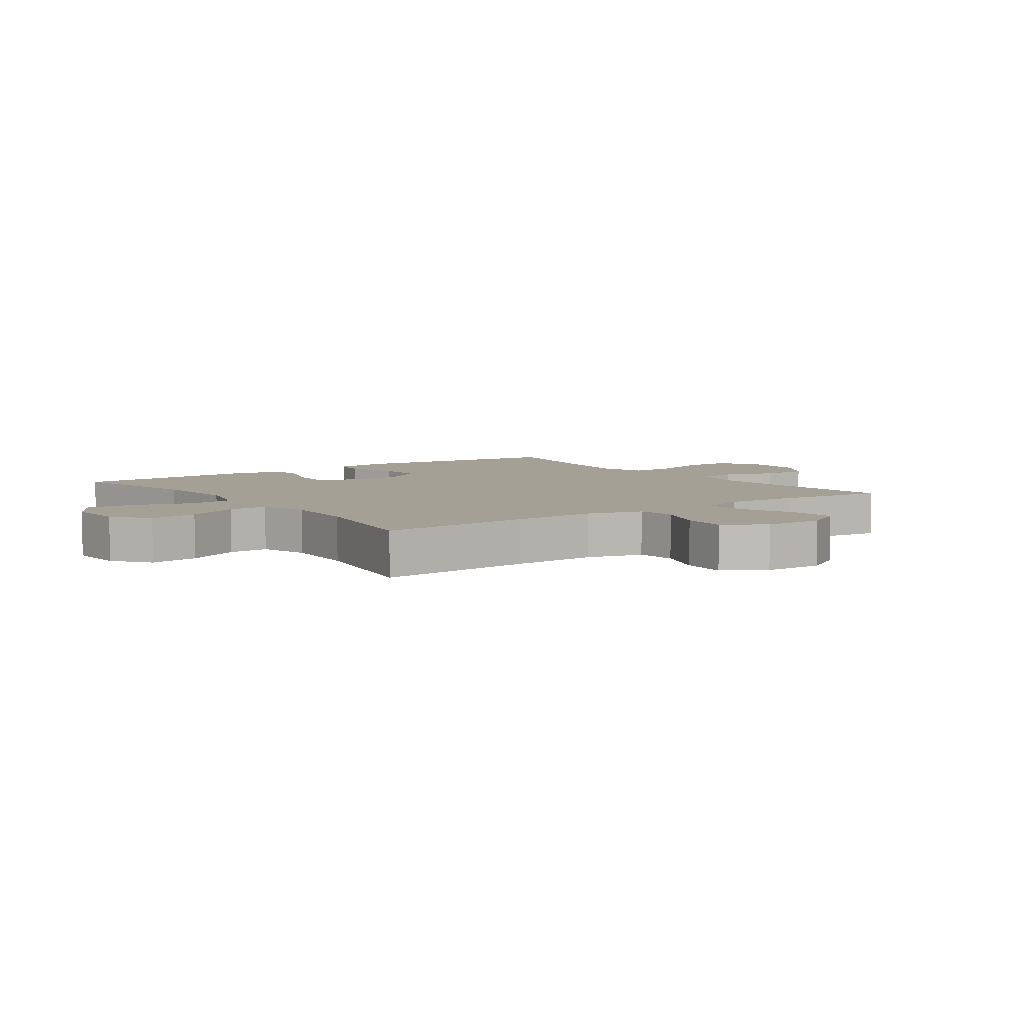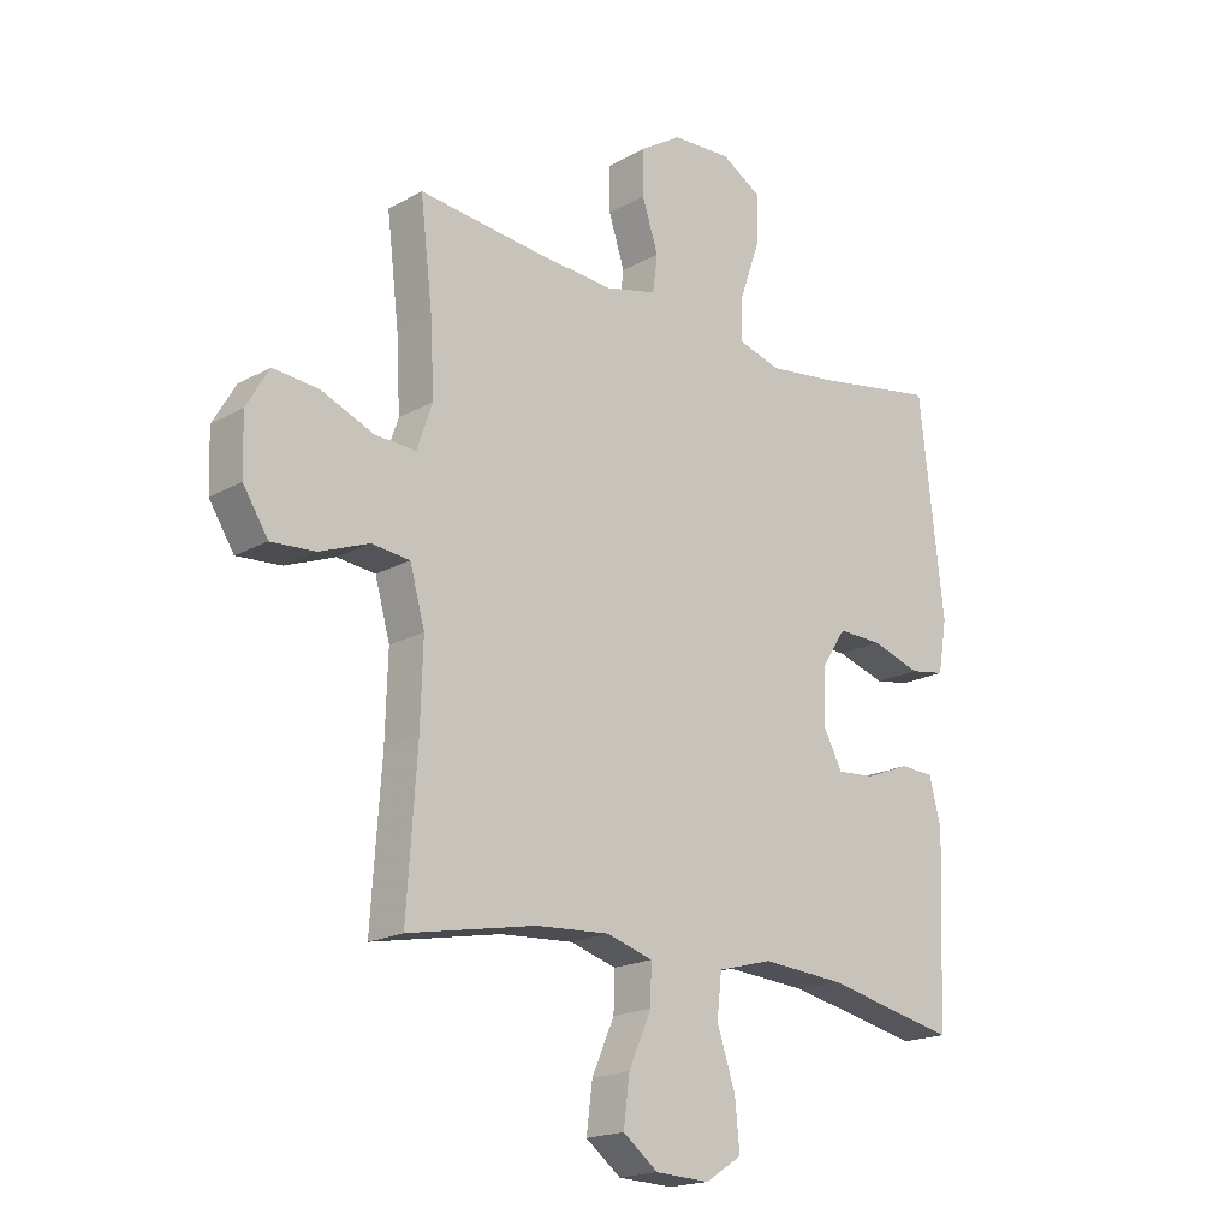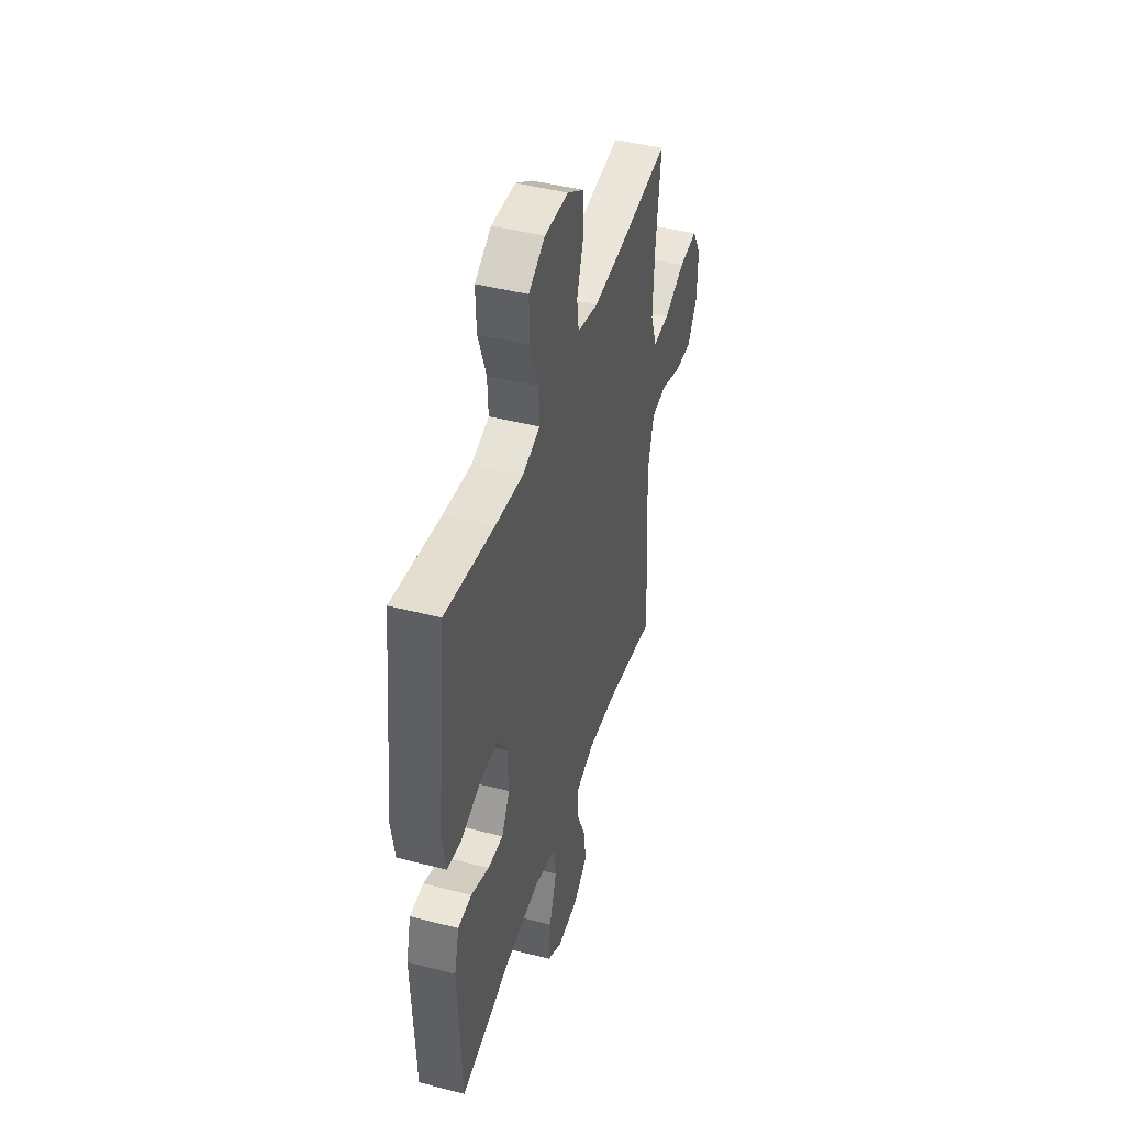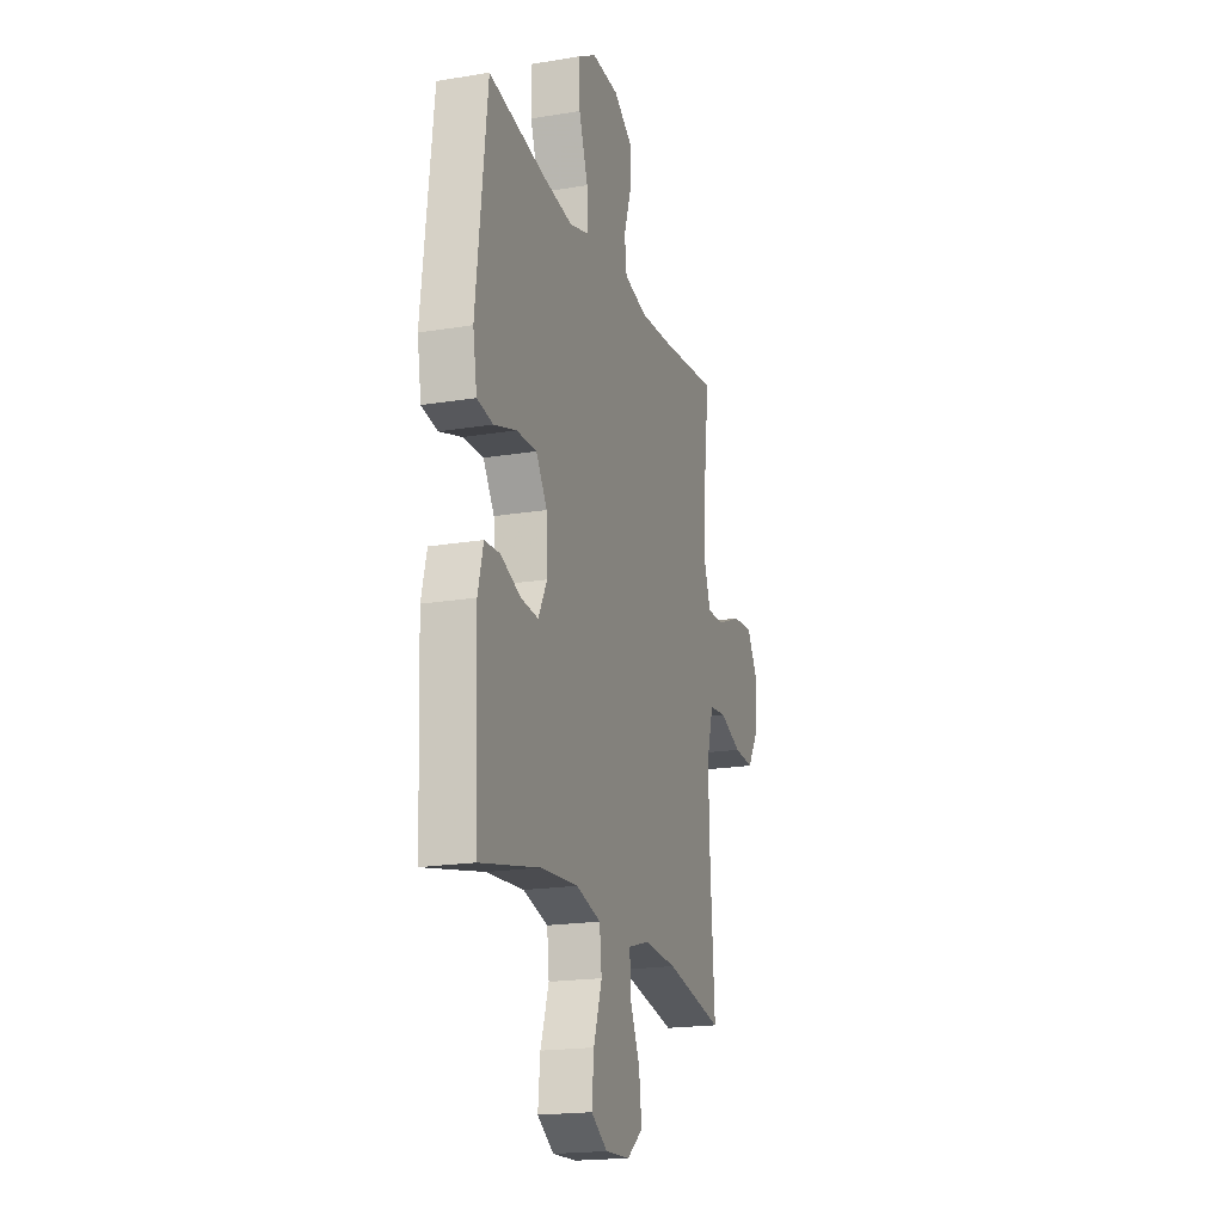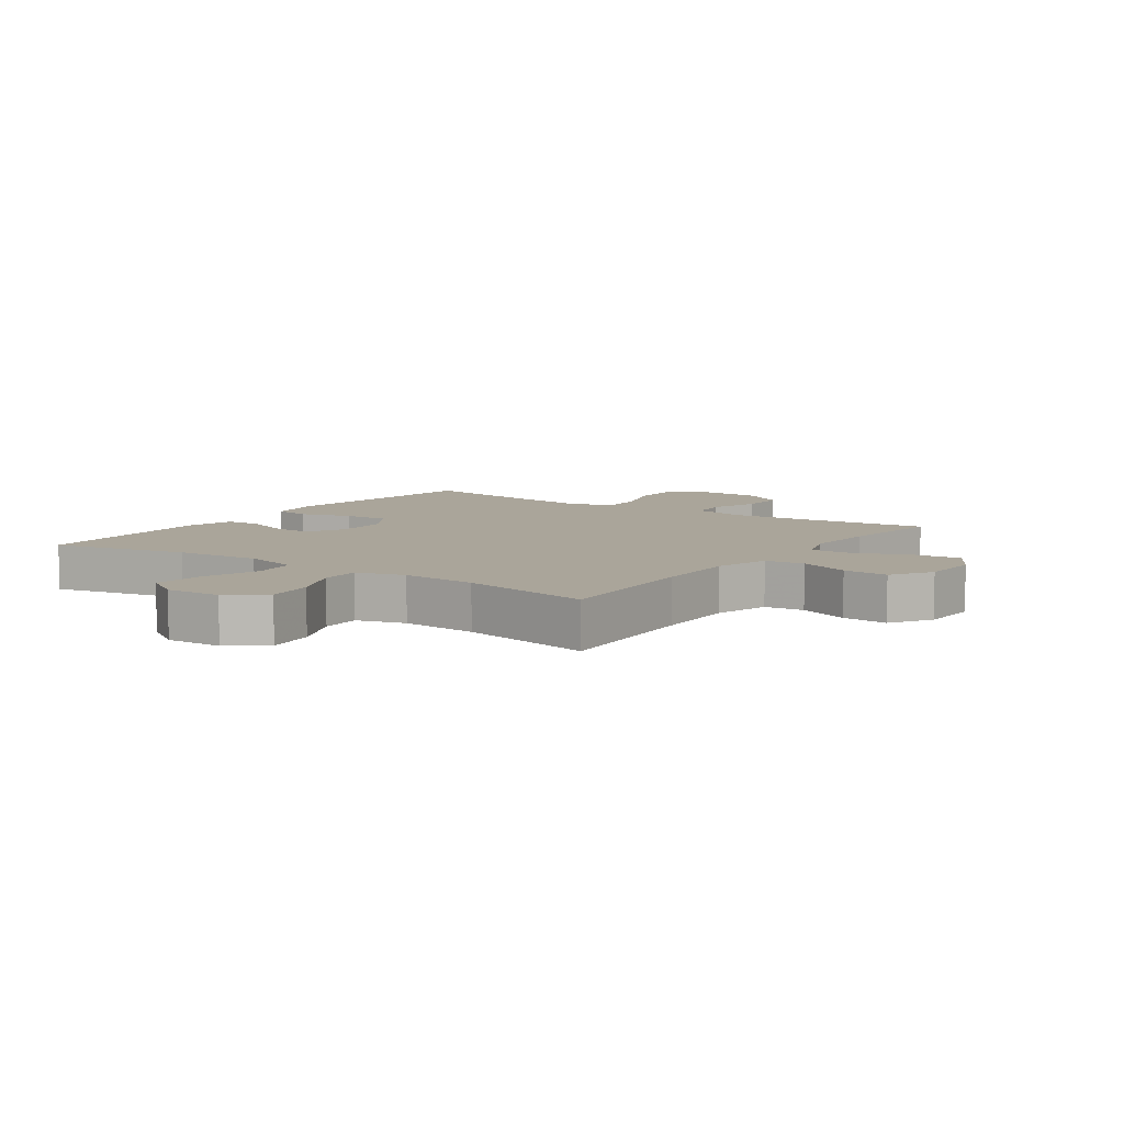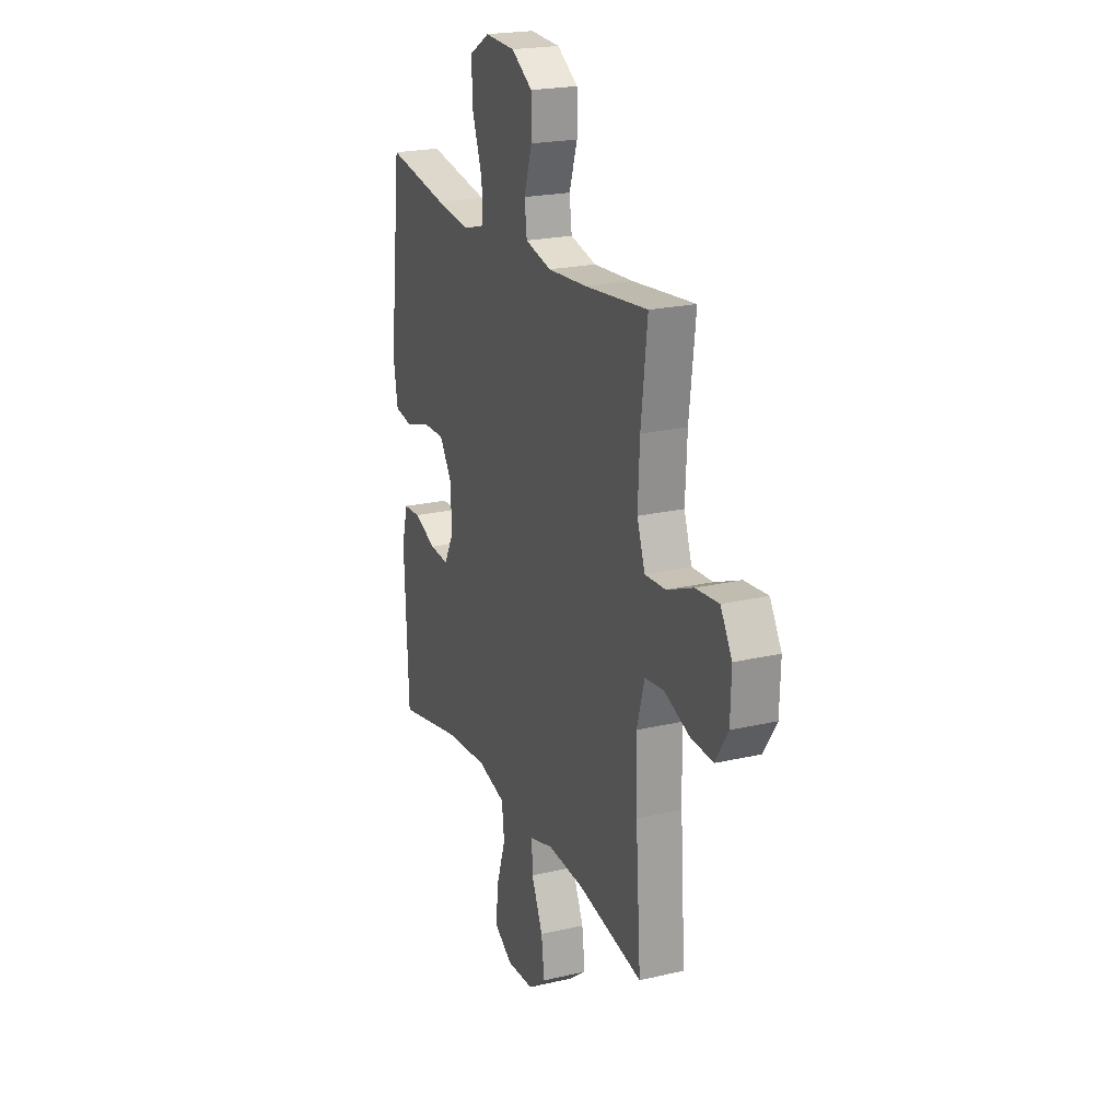
<metadata>
{"format":"obj","ext":"obj","renderer":"f3d","projection":"perspective","resolution":1024,"background":"white","views":[{"elev":5.9,"azim":-126.0,"up":"+Y"},{"elev":-18.7,"azim":-43.3,"up":"+Z"},{"elev":44.5,"azim":106.8,"up":"+Z"},{"elev":-19.2,"azim":107.4,"up":"+Z"},{"elev":7.7,"azim":-144.9,"up":"+Y"},{"elev":21.6,"azim":-112.4,"up":"+Z"}]}
</metadata>
<code>
v 0.5 0.07 -0.5
v 0.278 0.07 -0.453
v 0.139 0.07 -0.443
v 0.047 0.07 -0.468
v 0.039 0.07 -0.539
v 0.07 0.07 -0.632
v 0.078 0.07 -0.713
v 0.017 0.07 -0.752
v -0.074 0.07 -0.748
v -0.133 0.07 -0.703
v -0.123 0.07 -0.624
v -0.085 0.07 -0.538
v -0.083 0.07 -0.473
v -0.161 0.07 -0.45
v -0.284 0.07 -0.458
v -0.5 0.07 -0.5
v -0.483 0.07 -0.247
v -0.479 0.07 -0.111
v -0.504 0.07 -0.021
v -0.568 0.07 -0.014
v -0.651 0.07 -0.046
v -0.725 0.07 -0.051
v -0.767 0.07 0.015
v -0.77 0.07 0.111
v -0.732 0.07 0.176
v -0.655 0.07 0.169
v -0.567 0.07 0.133
v -0.499 0.07 0.13
v -0.473 0.07 0.205
v -0.479 0.07 0.324
v -0.5 0.07 0.5
v -0.292 0.07 0.478
v -0.161 0.07 0.469
v -0.074 0.07 0.49
v -0.066 0.07 0.552
v -0.093 0.07 0.635
v -0.093 0.07 0.711
v -0.023 0.07 0.756
v 0.077 0.07 0.761
v 0.145 0.07 0.721
v 0.142 0.07 0.638
v 0.108 0.07 0.542
v 0.105 0.07 0.47
v 0.178 0.07 0.449
v 0.294 0.07 0.464
v 0.5 0.07 0.5
v 0.541 0.07 0.14
v 0.526 0.07 0.053
v 0.467 0.07 0.043
v 0.384 0.07 0.069
v 0.309 0.07 0.071
v 0.268 0.07 0.008
v 0.264 0.07 -0.083
v 0.297 0.07 -0.145
v 0.361 0.07 -0.14
v 0.436 0.07 -0.11
v 0.493 0.07 -0.113
v 0.513 0.07 -0.191
v 0.508 0.07 -0.312
v 0.5 0 -0.5
v 0.278 0 -0.453
v 0.139 0 -0.443
v 0.047 0 -0.468
v 0.039 0 -0.539
v 0.07 0 -0.632
v 0.078 0 -0.713
v 0.017 0 -0.752
v -0.074 0 -0.748
v -0.133 0 -0.703
v -0.123 0 -0.624
v -0.085 0 -0.538
v -0.083 0 -0.473
v -0.161 0 -0.45
v -0.284 0 -0.458
v -0.5 0 -0.5
v -0.483 0 -0.247
v -0.479 0 -0.111
v -0.504 0 -0.021
v -0.568 0 -0.014
v -0.651 0 -0.046
v -0.725 0 -0.051
v -0.767 0 0.015
v -0.77 0 0.111
v -0.732 0 0.176
v -0.655 0 0.169
v -0.567 0 0.133
v -0.499 0 0.13
v -0.473 0 0.205
v -0.479 0 0.324
v -0.5 0 0.5
v -0.292 0 0.478
v -0.161 0 0.469
v -0.074 0 0.49
v -0.066 0 0.552
v -0.093 0 0.635
v -0.093 0 0.711
v -0.023 0 0.756
v 0.077 0 0.761
v 0.145 0 0.721
v 0.142 0 0.638
v 0.108 0 0.542
v 0.105 0 0.47
v 0.178 0 0.449
v 0.294 0 0.464
v 0.5 0 0.5
v 0.541 0 0.14
v 0.526 0 0.053
v 0.467 0 0.043
v 0.384 0 0.069
v 0.309 0 0.071
v 0.268 0 0.008
v 0.264 0 -0.083
v 0.297 0 -0.145
v 0.361 0 -0.14
v 0.436 0 -0.11
v 0.493 0 -0.113
v 0.513 0 -0.191
v 0.508 0 -0.312
f 59 1 2
f 58 59 2
f 57 58 2
f 56 57 2
f 55 56 2
f 54 55 2 3
f 53 54 3 4
f 52 53 4
f 48 49 50
f 47 48 50
f 46 47 50
f 45 46 50
f 44 45 50 51
f 43 44 51 52
f 40 41 42
f 39 40 42
f 38 39 42
f 37 38 42
f 36 37 42
f 35 36 42
f 34 35 42 43
f 43 52 4
f 34 43 4
f 33 34 4
f 30 31 32
f 33 4 5
f 32 33 5
f 30 32 5
f 29 30 5
f 25 26 27
f 24 25 27
f 23 24 27
f 22 23 27
f 21 22 27
f 20 21 27
f 19 20 27 28
f 28 29 5
f 19 28 5
f 18 19 5
f 15 16 17
f 14 15 17 18
f 10 11 12
f 9 10 12
f 8 9 12
f 7 8 12
f 6 7 12
f 5 6 12
f 5 12 13
f 18 5 13
f 13 14 18
f 61 60 118
f 61 118 117
f 61 117 116
f 61 116 115
f 61 115 114
f 62 61 114 113
f 63 62 113 112
f 63 112 111
f 109 108 107
f 109 107 106
f 109 106 105
f 109 105 104
f 110 109 104 103
f 111 110 103 102
f 101 100 99
f 101 99 98
f 101 98 97
f 101 97 96
f 101 96 95
f 101 95 94
f 102 101 94 93
f 63 111 102
f 63 102 93
f 63 93 92
f 91 90 89
f 64 63 92
f 64 92 91
f 64 91 89
f 64 89 88
f 86 85 84
f 86 84 83
f 86 83 82
f 86 82 81
f 86 81 80
f 86 80 79
f 87 86 79 78
f 64 88 87
f 64 87 78
f 64 78 77
f 76 75 74
f 77 76 74 73
f 71 70 69
f 71 69 68
f 71 68 67
f 71 67 66
f 71 66 65
f 71 65 64
f 72 71 64
f 72 64 77
f 77 73 72
f 1 60 61 2
f 2 61 62 3
f 3 62 63 4
f 4 63 64 5
f 5 64 65 6
f 6 65 66 7
f 7 66 67 8
f 8 67 68 9
f 9 68 69 10
f 10 69 70 11
f 11 70 71 12
f 12 71 72 13
f 13 72 73 14
f 14 73 74 15
f 15 74 75 16
f 16 75 76 17
f 17 76 77 18
f 18 77 78 19
f 19 78 79 20
f 20 79 80 21
f 21 80 81 22
f 22 81 82 23
f 23 82 83 24
f 24 83 84 25
f 25 84 85 26
f 26 85 86 27
f 27 86 87 28
f 28 87 88 29
f 29 88 89 30
f 30 89 90 31
f 31 90 91 32
f 32 91 92 33
f 33 92 93 34
f 34 93 94 35
f 35 94 95 36
f 36 95 96 37
f 37 96 97 38
f 38 97 98 39
f 39 98 99 40
f 40 99 100 41
f 41 100 101 42
f 42 101 102 43
f 43 102 103 44
f 44 103 104 45
f 45 104 105 46
f 46 105 106 47
f 47 106 107 48
f 48 107 108 49
f 49 108 109 50
f 50 109 110 51
f 51 110 111 52
f 52 111 112 53
f 53 112 113 54
f 54 113 114 55
f 55 114 115 56
f 56 115 116 57
f 57 116 117 58
f 58 117 118 59
f 59 118 60 1

</code>
